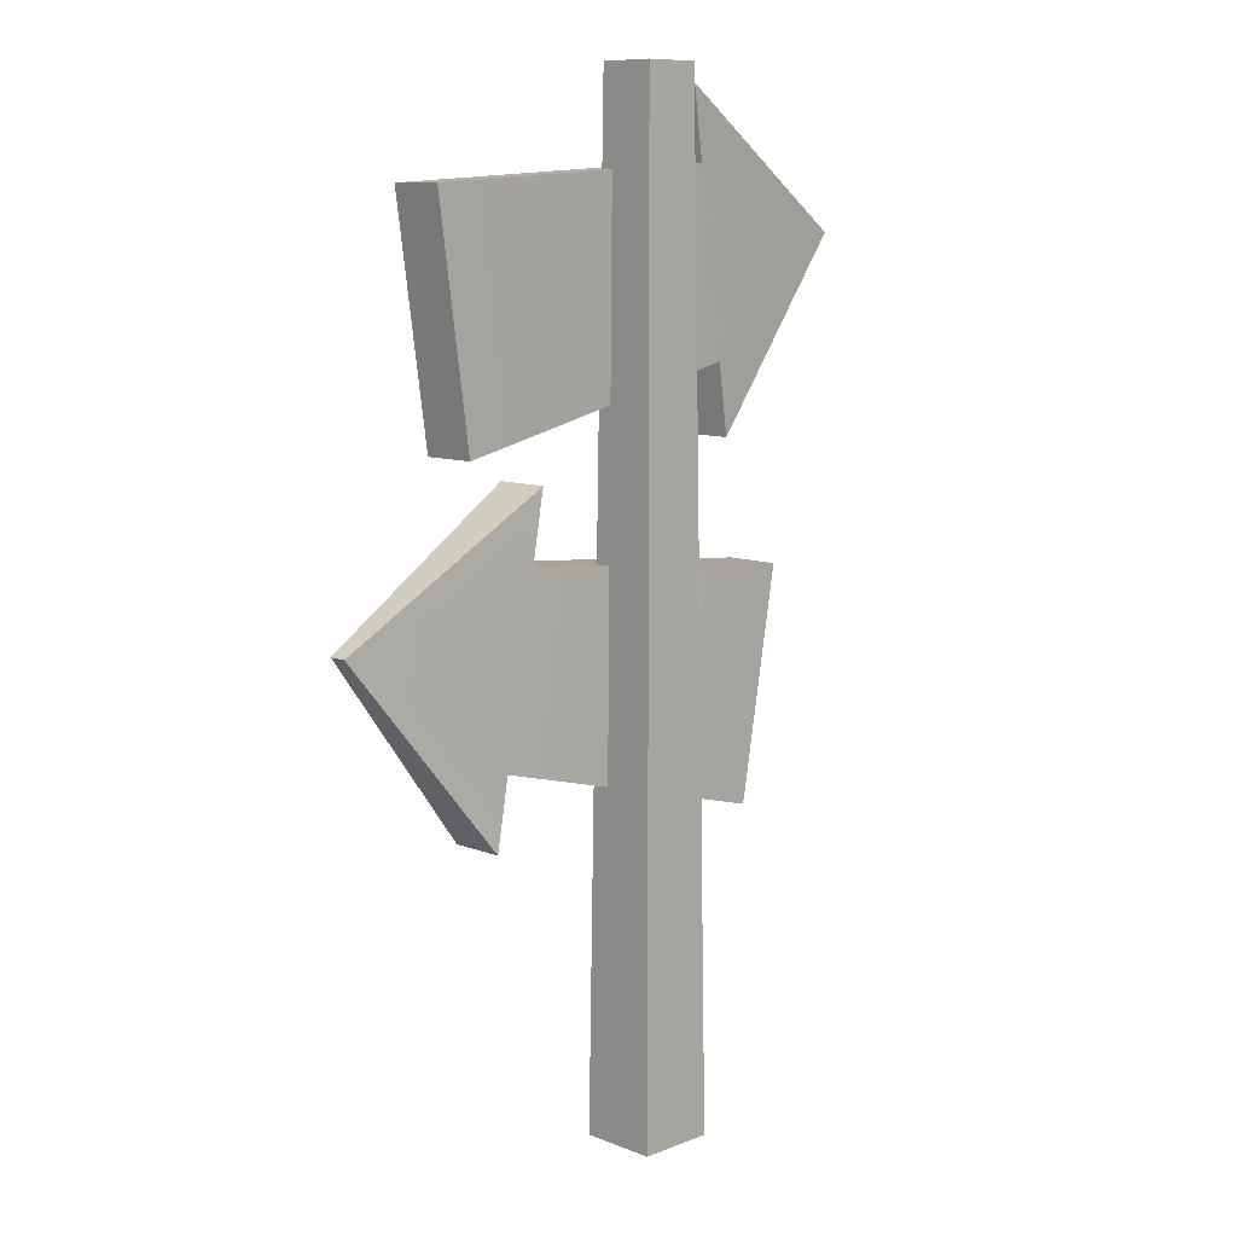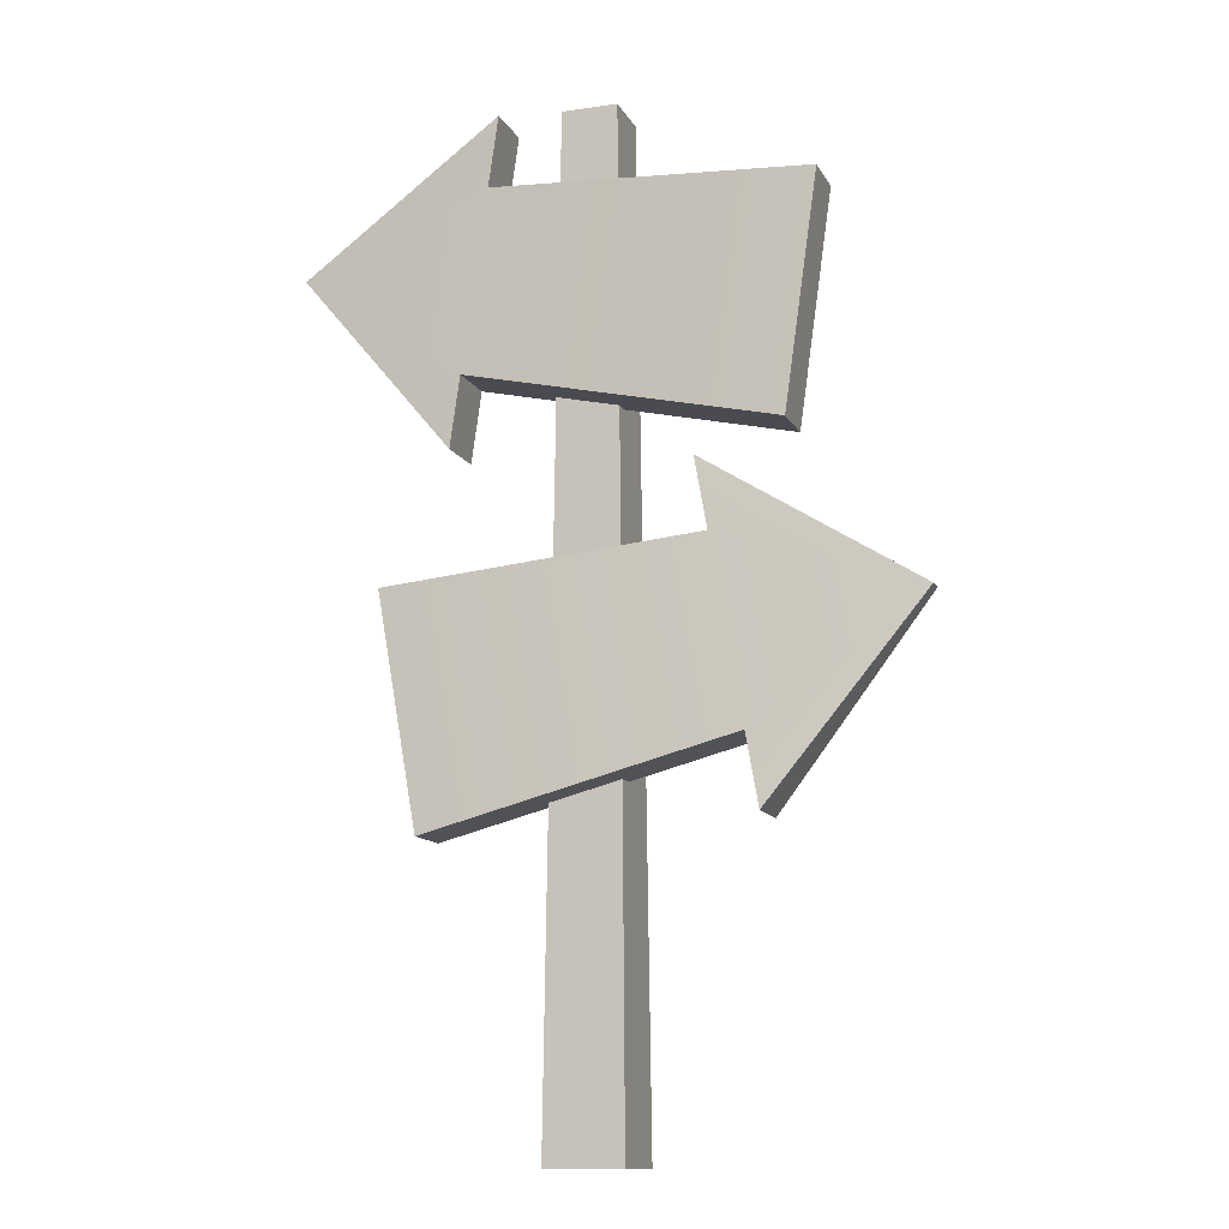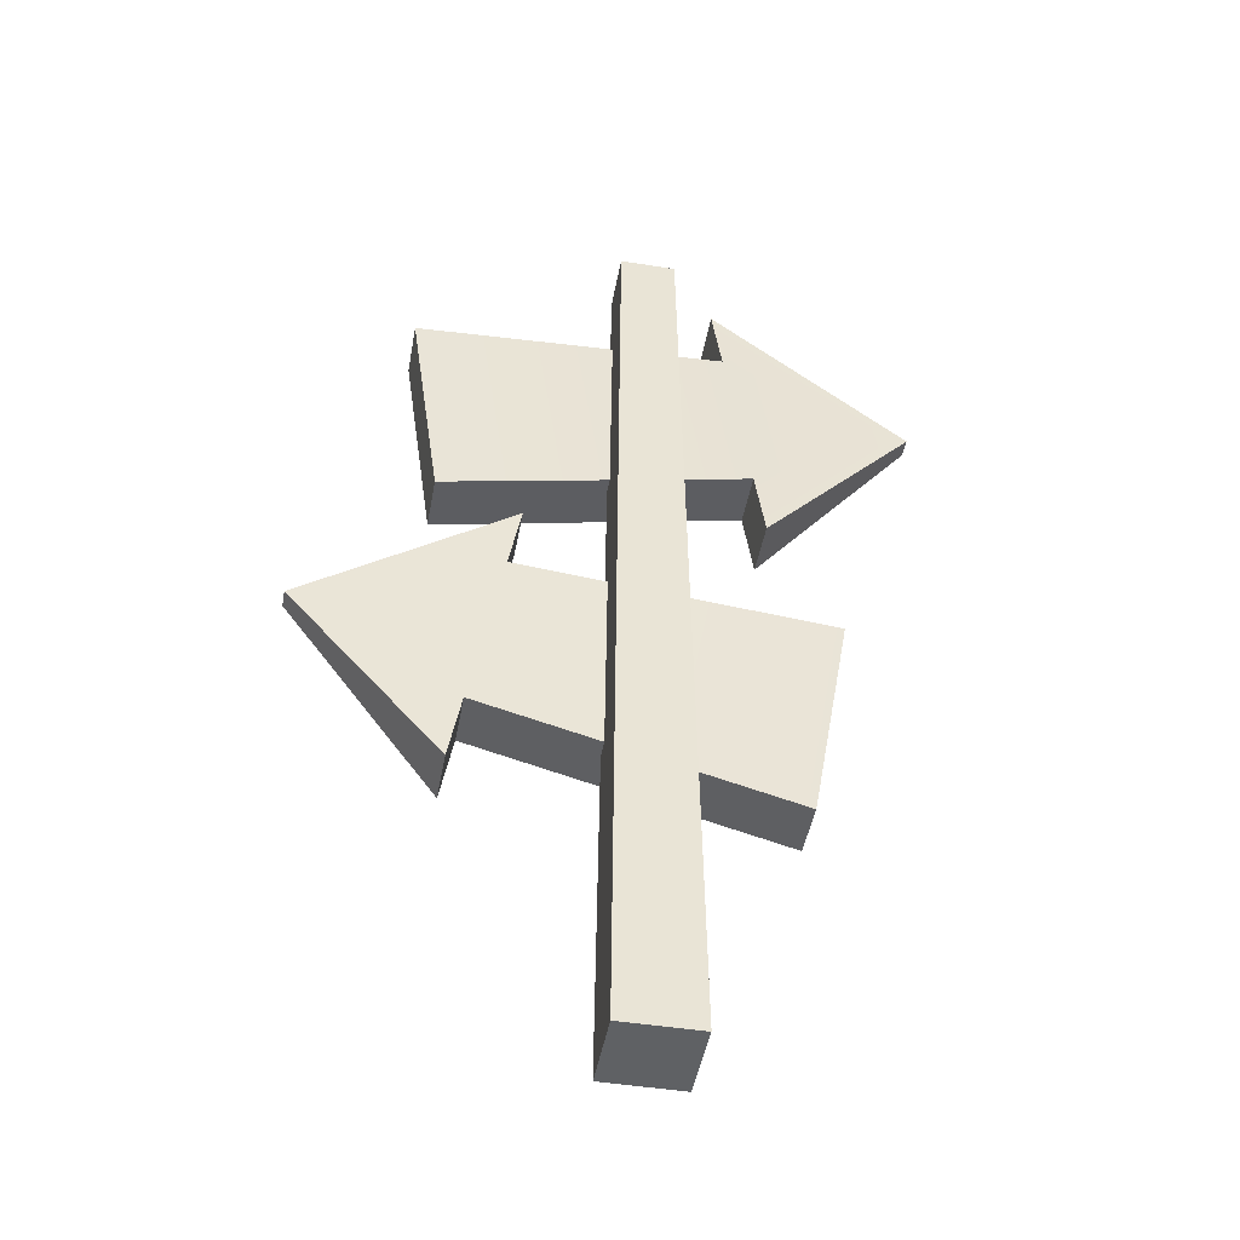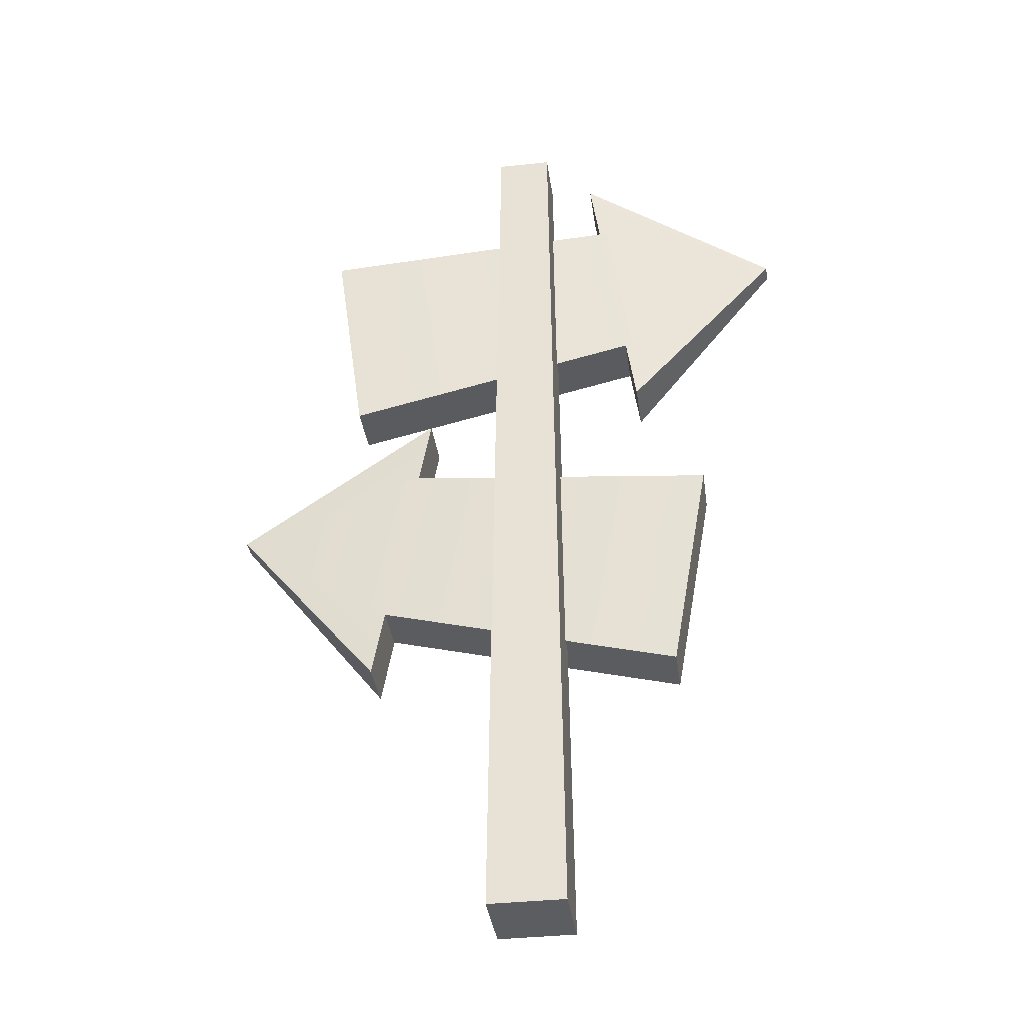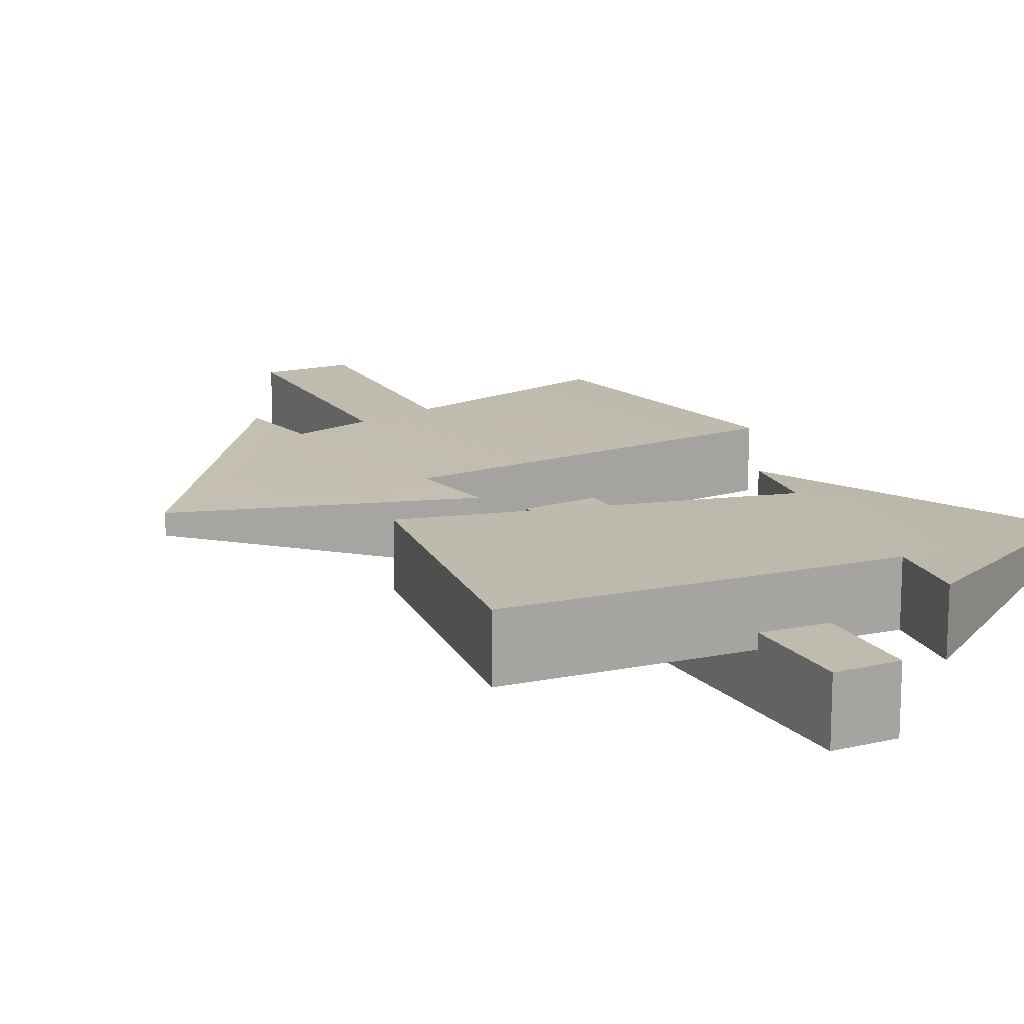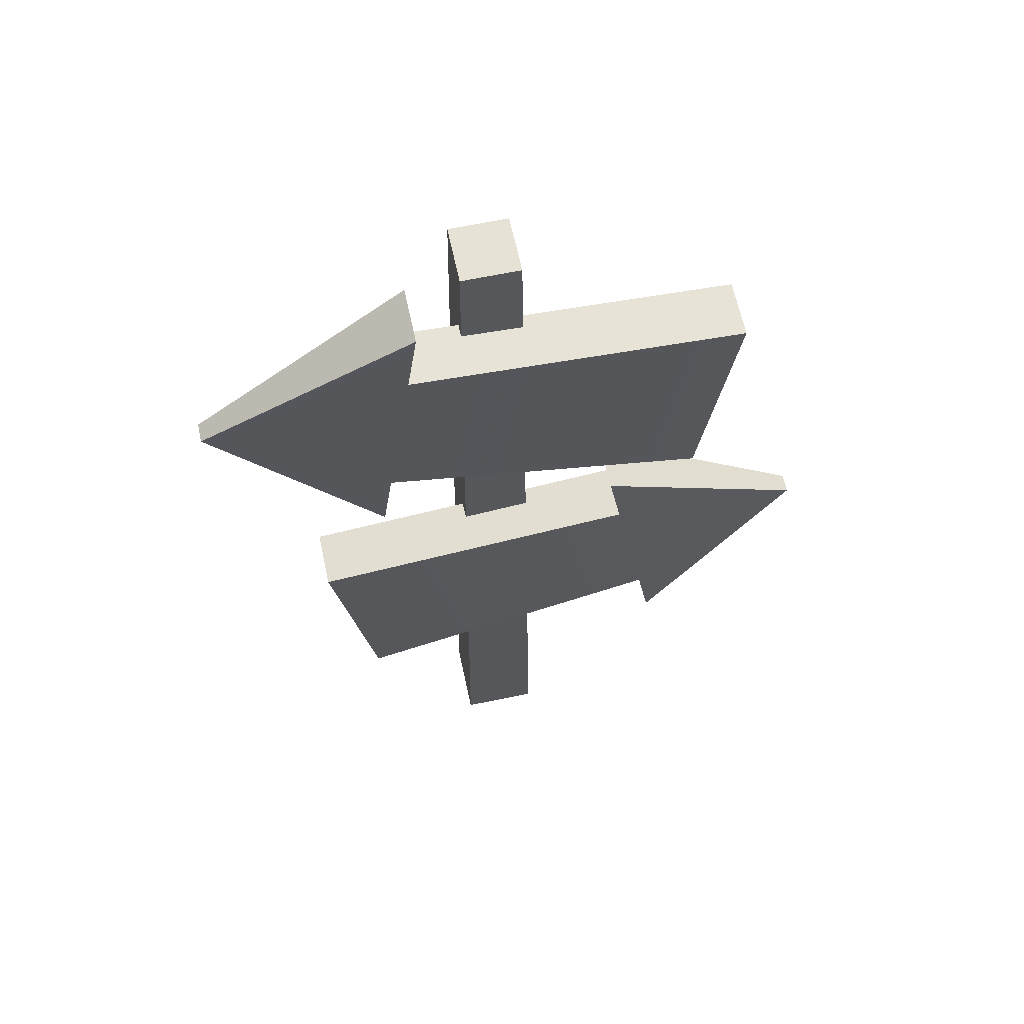
<metadata>
{"format":"obj","ext":"obj","renderer":"f3d","projection":"perspective","resolution":1024,"background":"white","views":[{"elev":9.8,"azim":135.1,"up":"+Y"},{"elev":-12.4,"azim":18.5,"up":"+Y"},{"elev":-46.6,"azim":169.7,"up":"+Y"},{"elev":-36.7,"azim":-172.0,"up":"+Y"},{"elev":15.5,"azim":153.4,"up":"+Z"},{"elev":63.4,"azim":-12.0,"up":"+Y"}]}
</metadata>
<code>
o arrows
v 0.144 0.3383 0.06484
v -0.173 0.4758 0.06484
v -0.1359 0.2651 0.06484
v 0.115 0.5027 0.06484
v 0.2943 0.4496 0.04823
v 0.1553 0.274 0.06484
v 0.1036 0.567 0.06484
v 0.1807 0.5924 0.06484
v -0.1015 0.6558 0.015
v 0.1807 0.5924 0.015
v -0.1015 0.6558 0.06484
v -0.2556 0.7617 0.04823
v -0.1106 0.5911 0.06484
v -0.07825 0.821 0.06484
v -0.06915 0.8858 0.06484
v -0.1106 0.5911 0.015
v -0.2556 0.7617 0.03161
v -0.07825 0.821 0.015
v -0.06915 0.8858 0.015
v 0.2105 0.8042 0.06484
v 0.2105 0.8042 0.015
v -0.173 0.4758 0.015
v 0.144 0.3383 0.015
v -0.1359 0.2651 0.015
v 0.115 0.5027 0.015
v 0.1553 0.274 0.015
v 0.2943 0.4496 0.03161
v 0.1036 0.567 0.015
v 0.02555 0.9 -0.02555
v 0.035 -0 0.035
v 0.035 0 -0.035
v 0.02555 0.9 0.02555
v -0.035 -0 0.035
v -0.035 0 -0.035
v -0.02555 0.9 0.02555
v -0.02555 0.9 -0.02555
f 1 2 3
f 2 1 4
f 5 1 6
f 1 5 4
f 4 5 7
f 8 9 10
f 9 8 11
f 11 12 13
f 12 11 14
f 12 14 15
f 11 16 9
f 16 11 13
f 13 17 16
f 17 13 12
f 17 9 16
f 9 17 18
f 18 17 19
f 18 20 21
f 20 18 14
f 22 23 24
f 23 22 25
f 21 8 10
f 8 21 20
f 9 21 10
f 21 9 18
f 6 23 26
f 23 6 1
f 15 18 19
f 18 15 14
f 22 4 25
f 4 22 2
f 17 15 19
f 15 17 12
f 23 27 26
f 27 23 25
f 27 25 28
f 27 6 26
f 6 27 5
f 4 28 25
f 28 4 7
f 24 2 22
f 2 24 3
f 28 5 27
f 5 28 7
f 3 23 1
f 23 3 24
f 20 11 8
f 11 20 14
f 29 30 31
f 30 29 32
f 33 31 30
f 31 33 34
f 29 35 32
f 35 29 36
f 33 36 34
f 36 33 35
f 32 33 30
f 33 32 35
f 36 31 34
f 31 36 29

</code>
